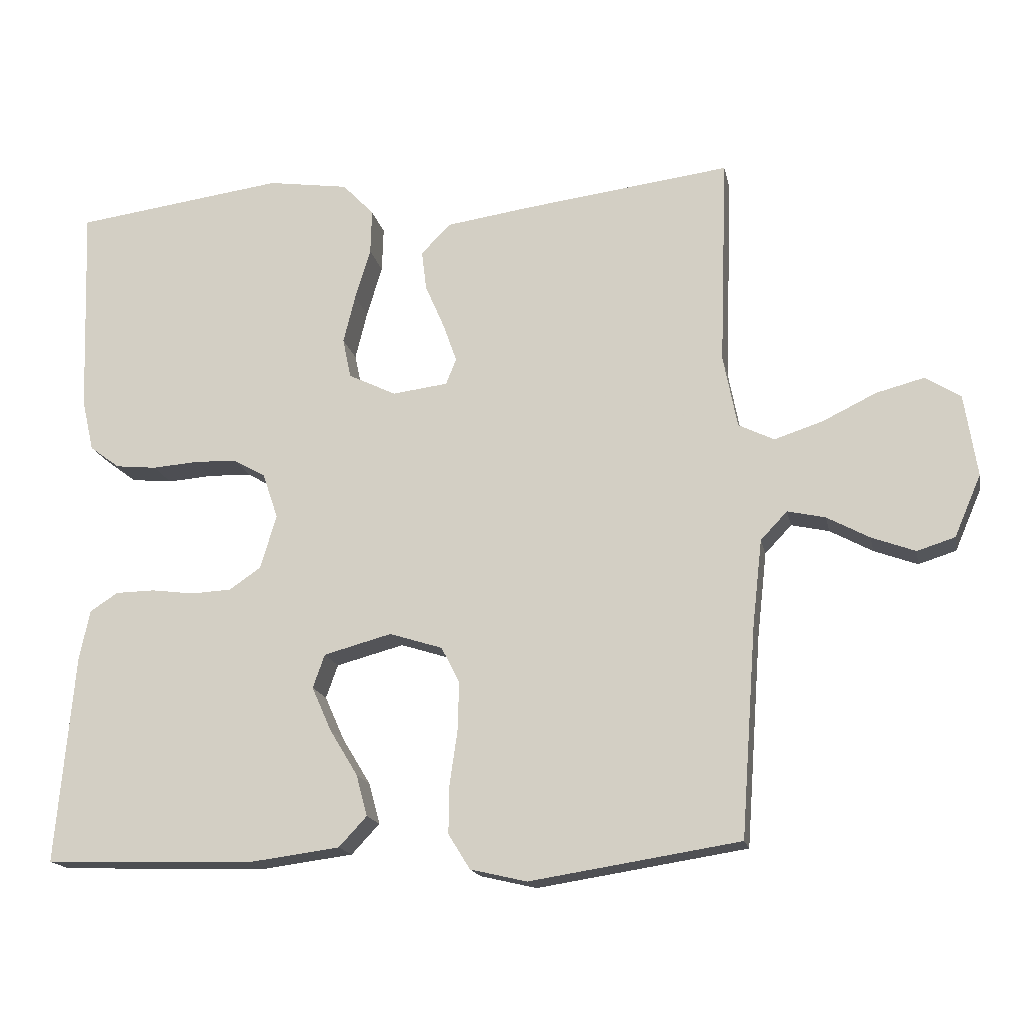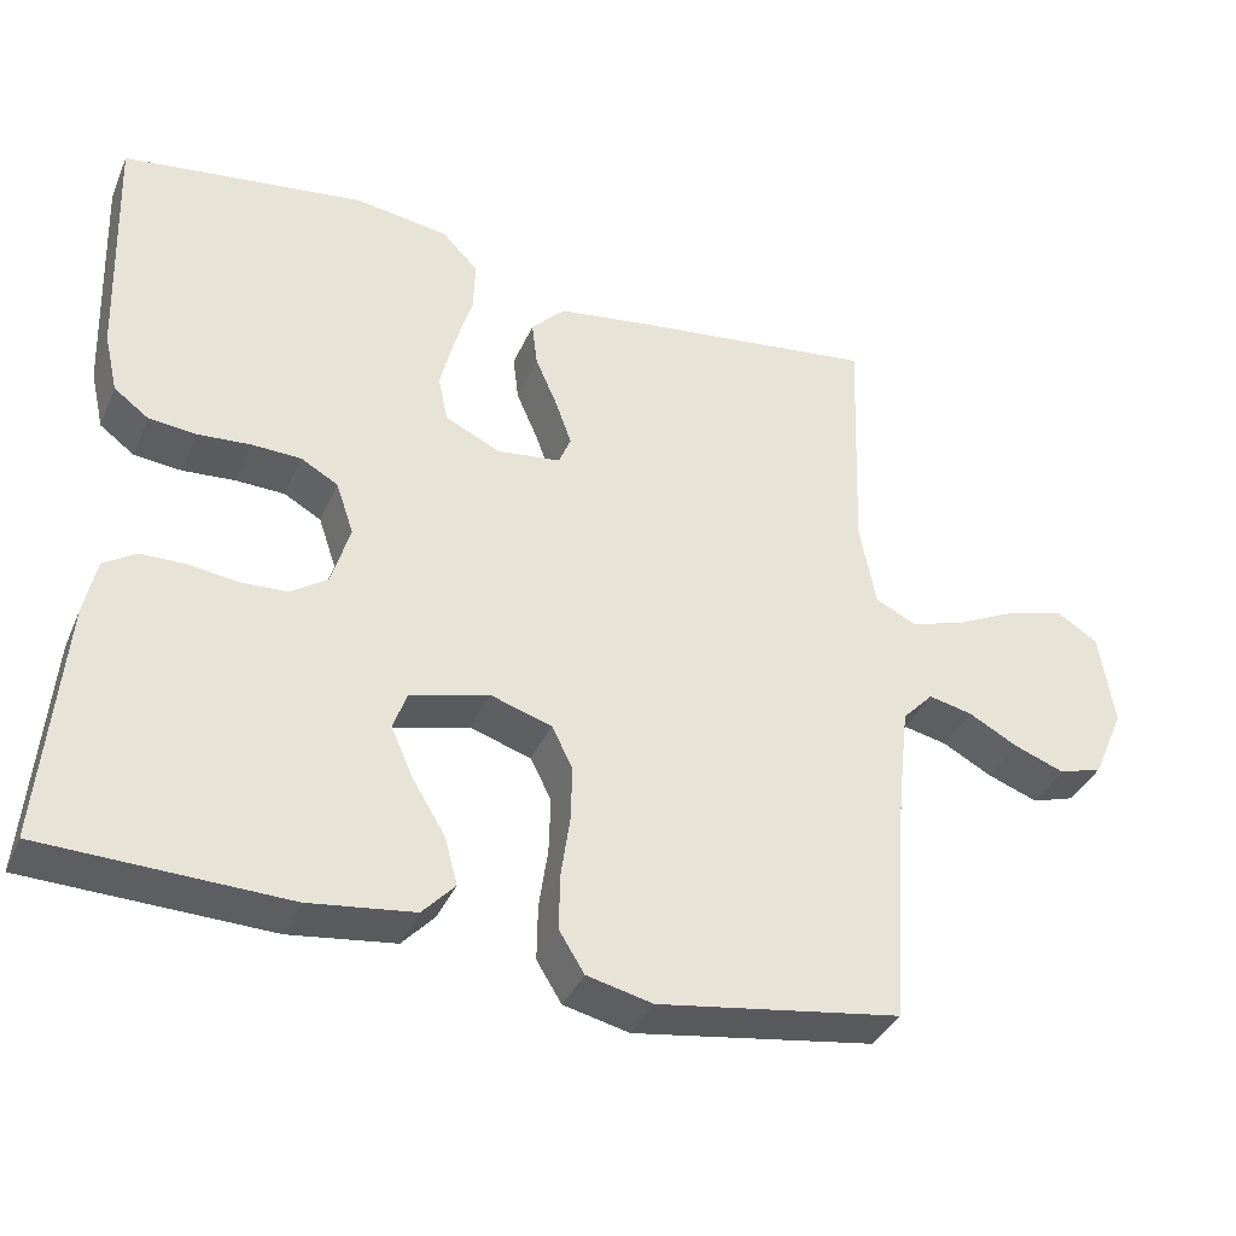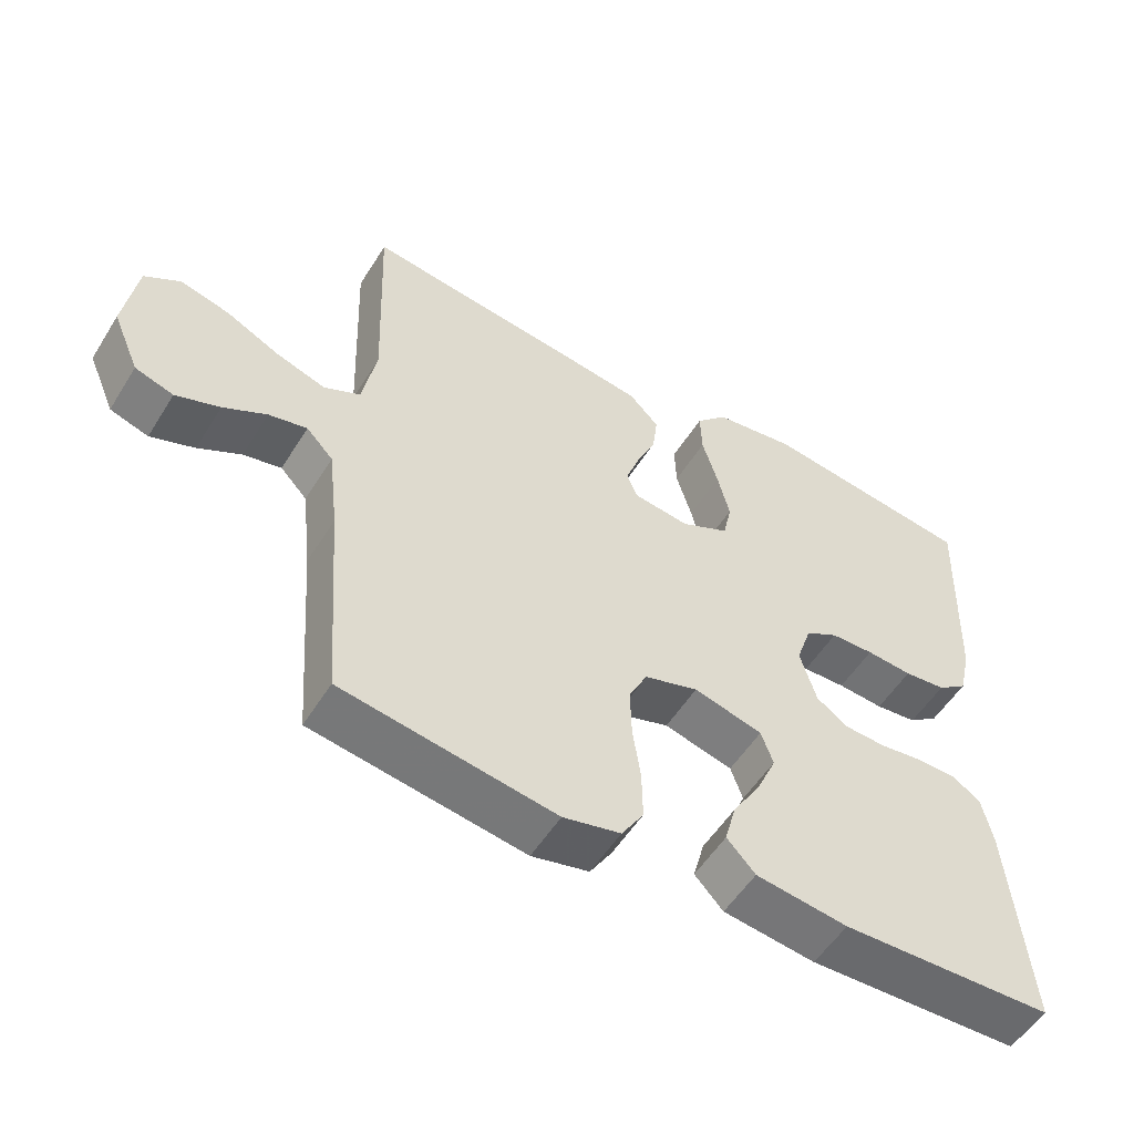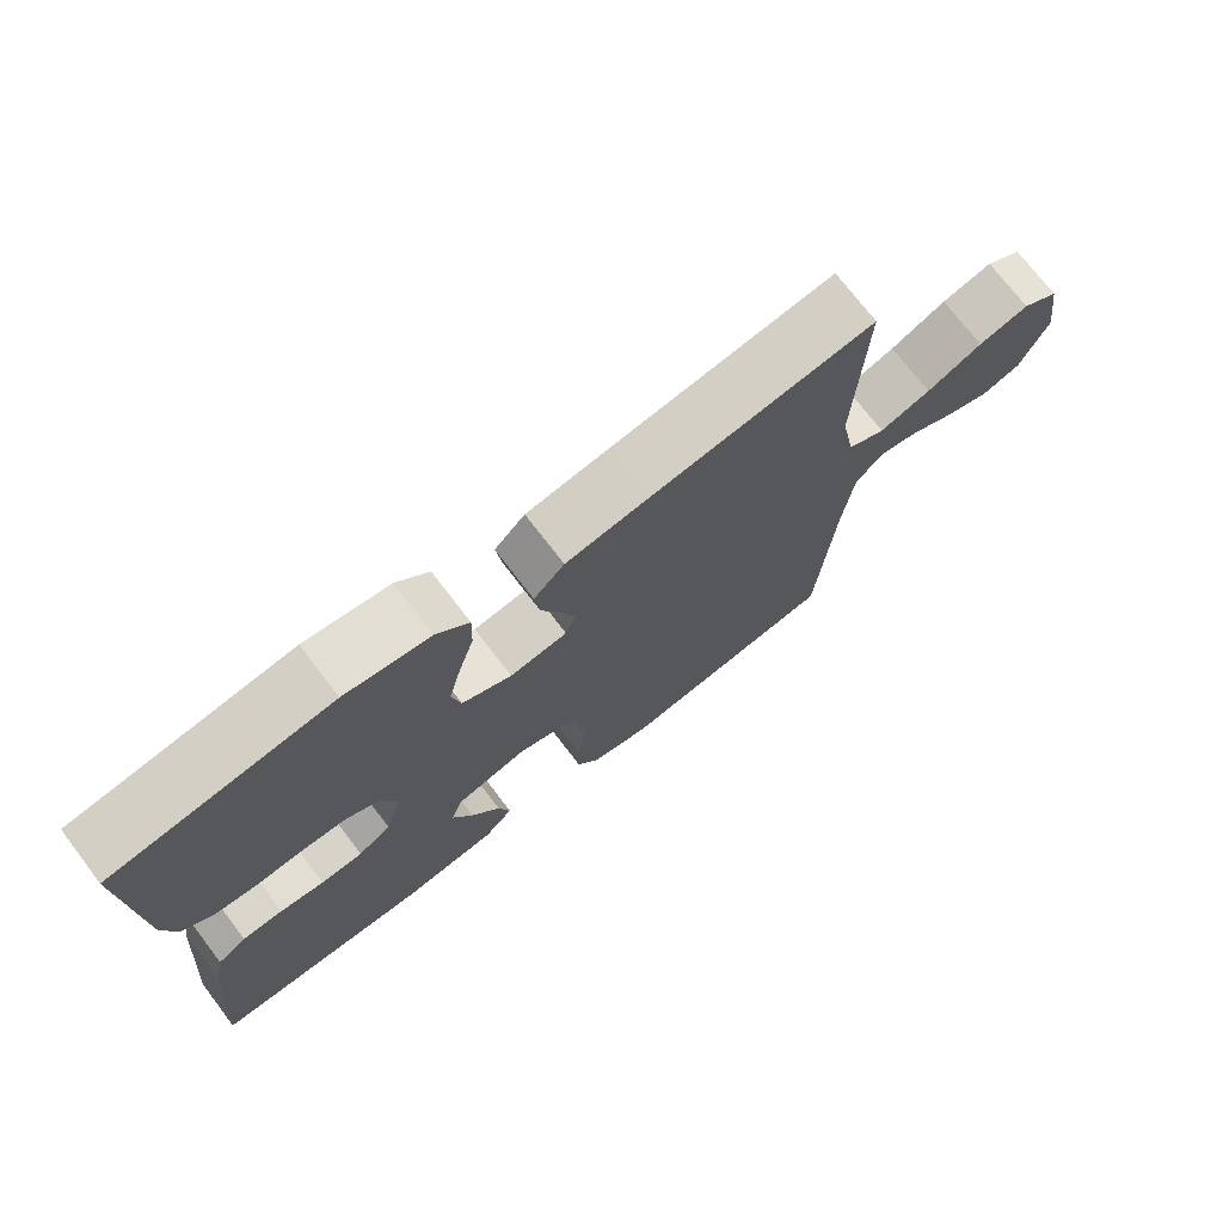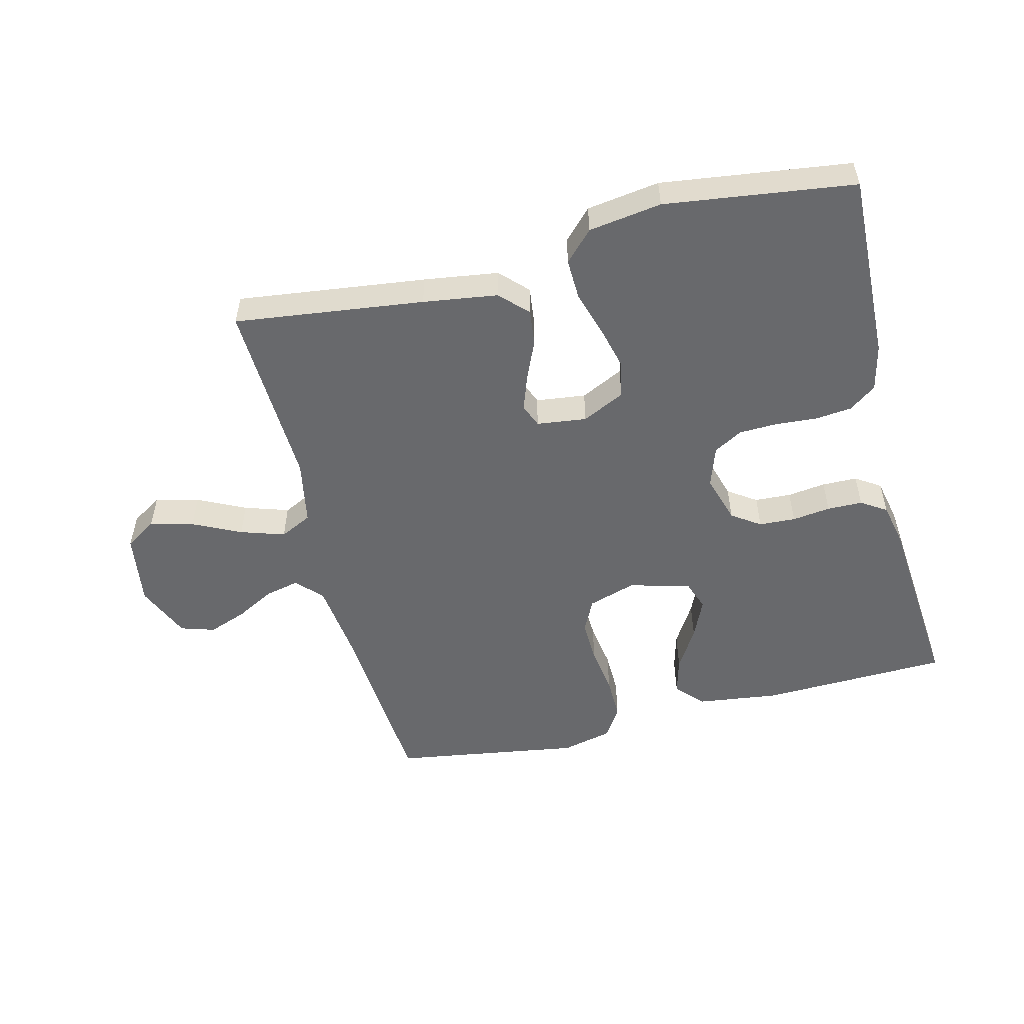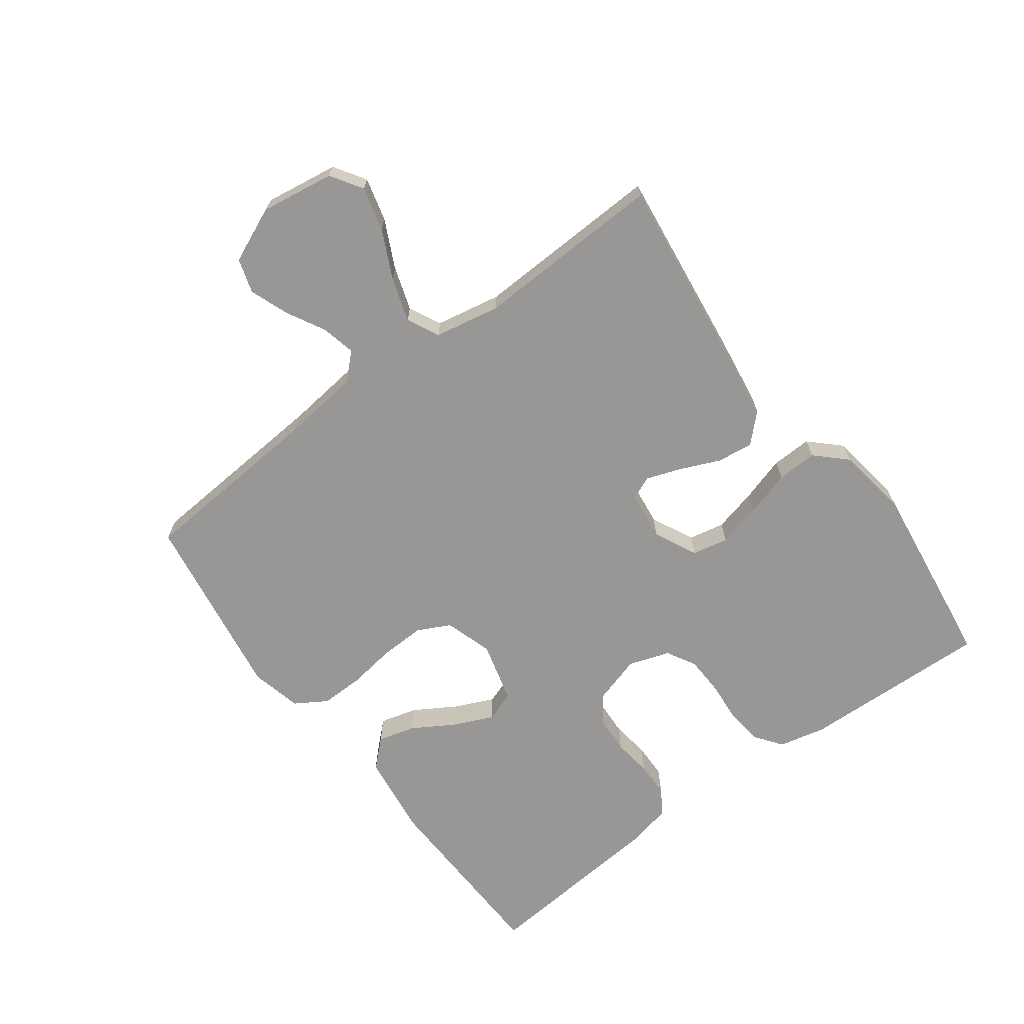
<metadata>
{"format":"obj","ext":"obj","renderer":"f3d","projection":"perspective","resolution":1024,"background":"white","views":[{"elev":-16.8,"azim":-168.6,"up":"+Z"},{"elev":-37.3,"azim":158.3,"up":"+Z"},{"elev":-53.9,"azim":-31.4,"up":"+Z"},{"elev":73.3,"azim":142.6,"up":"+Z"},{"elev":-52.8,"azim":14.1,"up":"+Y"},{"elev":-68.2,"azim":-53.3,"up":"+Y"}]}
</metadata>
<code>
v -0.5 0.07 -0.5
v -0.522 0.07 -0.2
v -0.536 0.07 -0.077
v -0.574 0.07 -0.037
v -0.628 0.07 -0.049
v -0.689 0.07 -0.082
v -0.751 0.07 -0.105
v -0.805 0.07 -0.088
v -0.843 0.07 0
v -0.825 0.07 0.117
v -0.775 0.07 0.149
v -0.706 0.07 0.131
v -0.63 0.07 0.094
v -0.56 0.07 0.071
v -0.509 0.07 0.096
v -0.489 0.07 0.2
v -0.5 0.07 0.5
v -0.2 0.07 0.462
v -0.082 0.07 0.445
v -0.04 0.07 0.402
v -0.047 0.07 0.345
v -0.074 0.07 0.283
v -0.094 0.07 0.227
v -0.079 0.07 0.19
v 0 0.07 0.18
v 0.068 0.07 0.213
v 0.08 0.07 0.27
v 0.063 0.07 0.339
v 0.041 0.07 0.412
v 0.039 0.07 0.476
v 0.084 0.07 0.523
v 0.2 0.07 0.54
v 0.5 0.07 0.5
v 0.489 0.07 0.2
v 0.472 0.07 0.126
v 0.429 0.07 0.094
v 0.37 0.07 0.088
v 0.305 0.07 0.093
v 0.244 0.07 0.091
v 0.198 0.07 0.065
v 0.176 0.07 0
v 0.199 0.07 -0.077
v 0.244 0.07 -0.108
v 0.302 0.07 -0.111
v 0.363 0.07 -0.103
v 0.419 0.07 -0.104
v 0.459 0.07 -0.13
v 0.474 0.07 -0.2
v 0.5 0.07 -0.5
v 0.2 0.07 -0.509
v 0.07 0.07 -0.492
v 0.03 0.07 -0.449
v 0.046 0.07 -0.39
v 0.086 0.07 -0.324
v 0.114 0.07 -0.261
v 0.097 0.07 -0.213
v 0 0.07 -0.187
v -0.076 0.07 -0.211
v -0.102 0.07 -0.263
v -0.1 0.07 -0.333
v -0.089 0.07 -0.409
v -0.088 0.07 -0.478
v -0.119 0.07 -0.528
v -0.2 0.07 -0.547
v -0.5 0 -0.5
v -0.522 0 -0.2
v -0.536 0 -0.077
v -0.574 0 -0.037
v -0.628 0 -0.049
v -0.689 0 -0.082
v -0.751 0 -0.105
v -0.805 0 -0.088
v -0.843 0 0
v -0.825 0 0.117
v -0.775 0 0.149
v -0.706 0 0.131
v -0.63 0 0.094
v -0.56 0 0.071
v -0.509 0 0.096
v -0.489 0 0.2
v -0.5 0 0.5
v -0.2 0 0.462
v -0.082 0 0.445
v -0.04 0 0.402
v -0.047 0 0.345
v -0.074 0 0.283
v -0.094 0 0.227
v -0.079 0 0.19
v 0 0 0.18
v 0.068 0 0.213
v 0.08 0 0.27
v 0.063 0 0.339
v 0.041 0 0.412
v 0.039 0 0.476
v 0.084 0 0.523
v 0.2 0 0.54
v 0.5 0 0.5
v 0.489 0 0.2
v 0.472 0 0.126
v 0.429 0 0.094
v 0.37 0 0.088
v 0.305 0 0.093
v 0.244 0 0.091
v 0.198 0 0.065
v 0.176 0 0
v 0.199 0 -0.077
v 0.244 0 -0.108
v 0.302 0 -0.111
v 0.363 0 -0.103
v 0.419 0 -0.104
v 0.459 0 -0.13
v 0.474 0 -0.2
v 0.5 0 -0.5
v 0.2 0 -0.509
v 0.07 0 -0.492
v 0.03 0 -0.449
v 0.046 0 -0.39
v 0.086 0 -0.324
v 0.114 0 -0.261
v 0.097 0 -0.213
v 0 0 -0.187
v -0.076 0 -0.211
v -0.102 0 -0.263
v -0.1 0 -0.333
v -0.089 0 -0.409
v -0.088 0 -0.478
v -0.119 0 -0.528
v -0.2 0 -0.547
f 64 1 2
f 63 64 2
f 62 63 2
f 61 62 2
f 60 61 2
f 59 60 2 3
f 58 59 3 4
f 57 58 4
f 52 53 54
f 51 52 54
f 50 51 54
f 49 50 54
f 48 49 54
f 47 48 54
f 46 47 54
f 45 46 54
f 44 45 54
f 43 44 54 55
f 42 43 55 56
f 36 37 38
f 35 36 38
f 34 35 38
f 33 34 38
f 32 33 38
f 31 32 38
f 30 31 38
f 29 30 38
f 28 29 38
f 27 28 38 39
f 26 27 39 40
f 20 21 22
f 19 20 22
f 18 19 22
f 17 18 22
f 16 17 22
f 15 16 22 23
f 14 15 23 24
f 11 12 13
f 10 11 13
f 9 10 13
f 8 9 13
f 7 8 13
f 6 7 13
f 5 6 13
f 4 5 13 14
f 14 24 25
f 4 14 25
f 57 4 25
f 57 25 26
f 56 57 26
f 42 56 26
f 41 42 26
f 26 40 41
f 66 65 128
f 66 128 127
f 66 127 126
f 66 126 125
f 66 125 124
f 67 66 124 123
f 68 67 123 122
f 68 122 121
f 118 117 116
f 118 116 115
f 118 115 114
f 118 114 113
f 118 113 112
f 118 112 111
f 118 111 110
f 118 110 109
f 118 109 108
f 119 118 108 107
f 120 119 107 106
f 102 101 100
f 102 100 99
f 102 99 98
f 102 98 97
f 102 97 96
f 102 96 95
f 102 95 94
f 102 94 93
f 102 93 92
f 103 102 92 91
f 104 103 91 90
f 86 85 84
f 86 84 83
f 86 83 82
f 86 82 81
f 86 81 80
f 87 86 80 79
f 88 87 79 78
f 77 76 75
f 77 75 74
f 77 74 73
f 77 73 72
f 77 72 71
f 77 71 70
f 77 70 69
f 78 77 69 68
f 89 88 78
f 89 78 68
f 89 68 121
f 90 89 121
f 90 121 120
f 90 120 106
f 90 106 105
f 105 104 90
f 1 65 66 2
f 2 66 67 3
f 3 67 68 4
f 4 68 69 5
f 5 69 70 6
f 6 70 71 7
f 7 71 72 8
f 8 72 73 9
f 9 73 74 10
f 10 74 75 11
f 11 75 76 12
f 12 76 77 13
f 13 77 78 14
f 14 78 79 15
f 15 79 80 16
f 16 80 81 17
f 17 81 82 18
f 18 82 83 19
f 19 83 84 20
f 20 84 85 21
f 21 85 86 22
f 22 86 87 23
f 23 87 88 24
f 24 88 89 25
f 25 89 90 26
f 26 90 91 27
f 27 91 92 28
f 28 92 93 29
f 29 93 94 30
f 30 94 95 31
f 31 95 96 32
f 32 96 97 33
f 33 97 98 34
f 34 98 99 35
f 35 99 100 36
f 36 100 101 37
f 37 101 102 38
f 38 102 103 39
f 39 103 104 40
f 40 104 105 41
f 41 105 106 42
f 42 106 107 43
f 43 107 108 44
f 44 108 109 45
f 45 109 110 46
f 46 110 111 47
f 47 111 112 48
f 48 112 113 49
f 49 113 114 50
f 50 114 115 51
f 51 115 116 52
f 52 116 117 53
f 53 117 118 54
f 54 118 119 55
f 55 119 120 56
f 56 120 121 57
f 57 121 122 58
f 58 122 123 59
f 59 123 124 60
f 60 124 125 61
f 61 125 126 62
f 62 126 127 63
f 63 127 128 64
f 64 128 65 1

</code>
